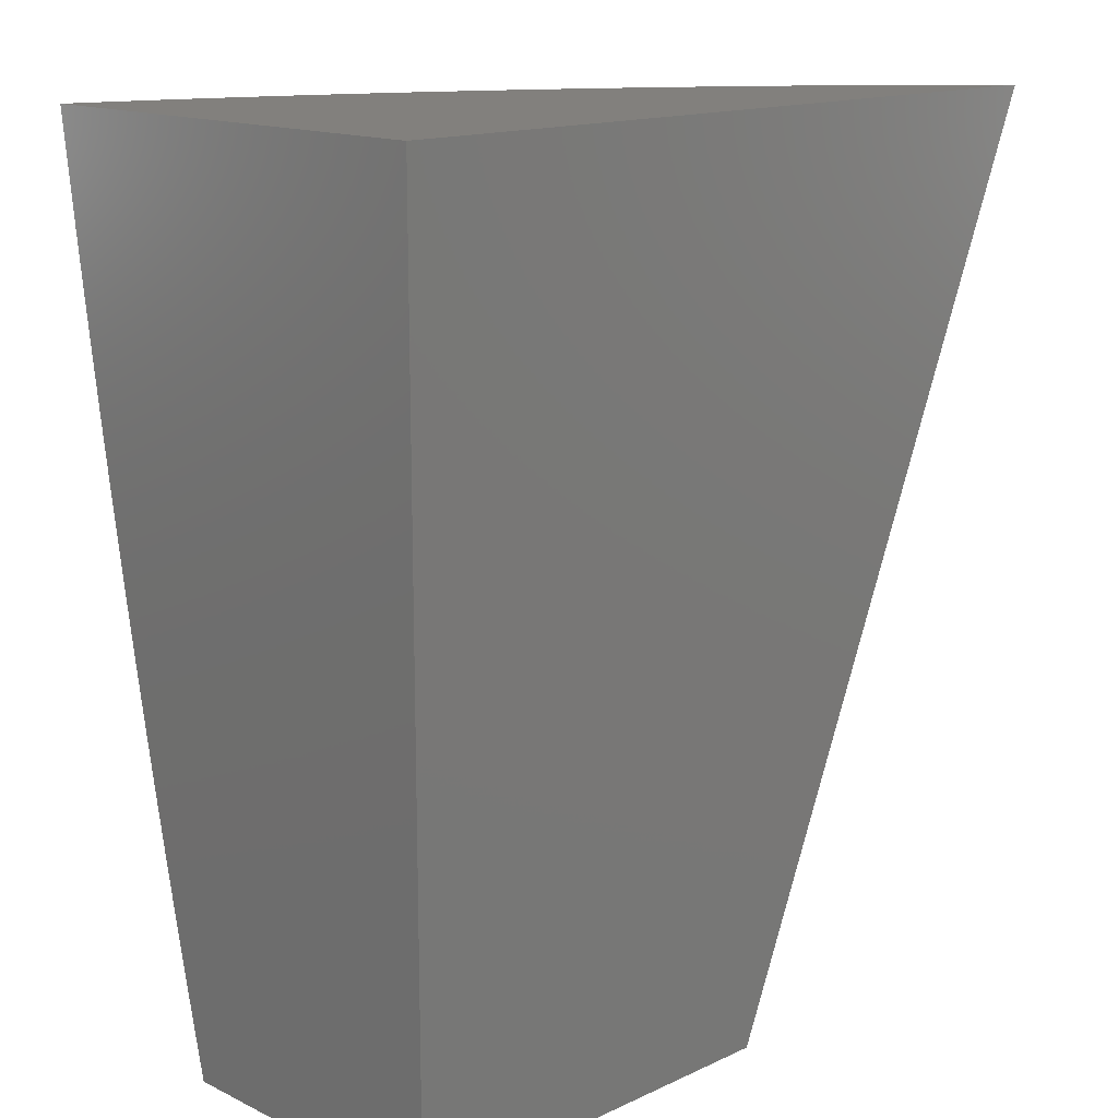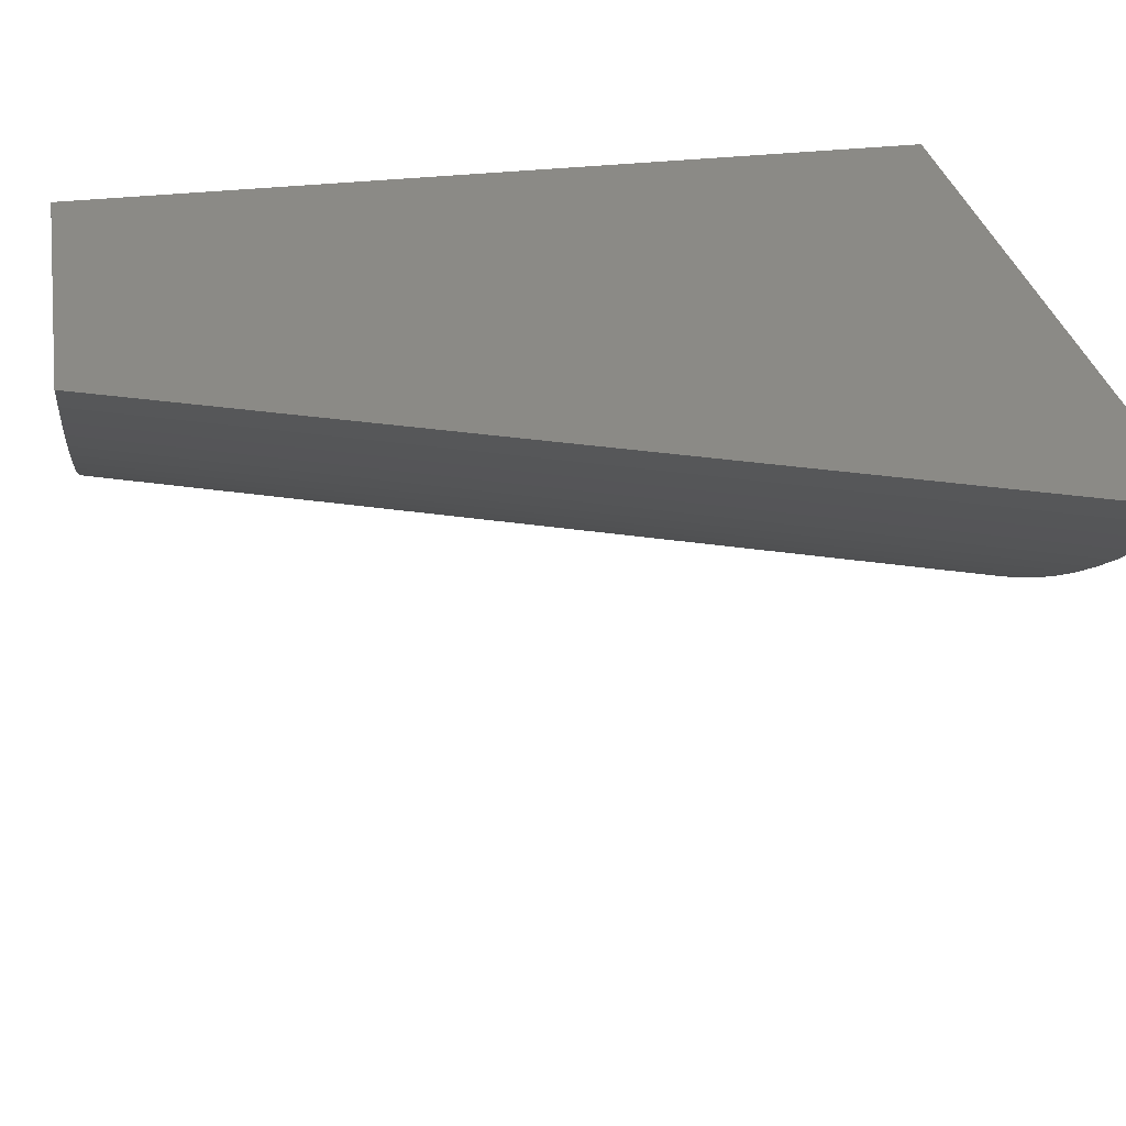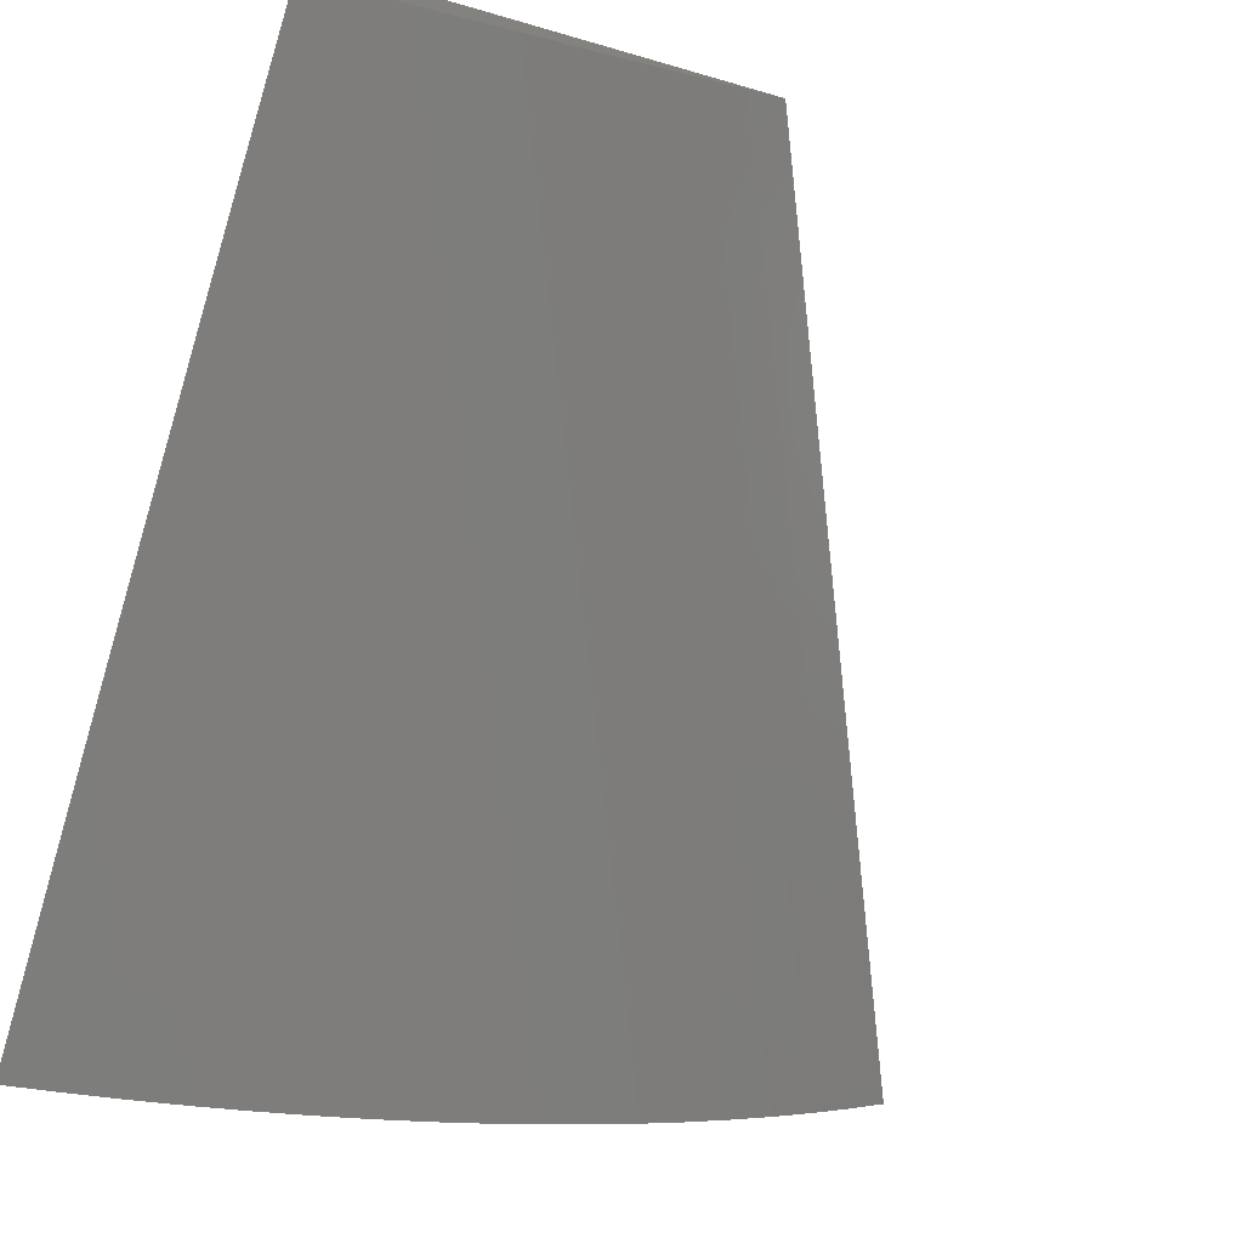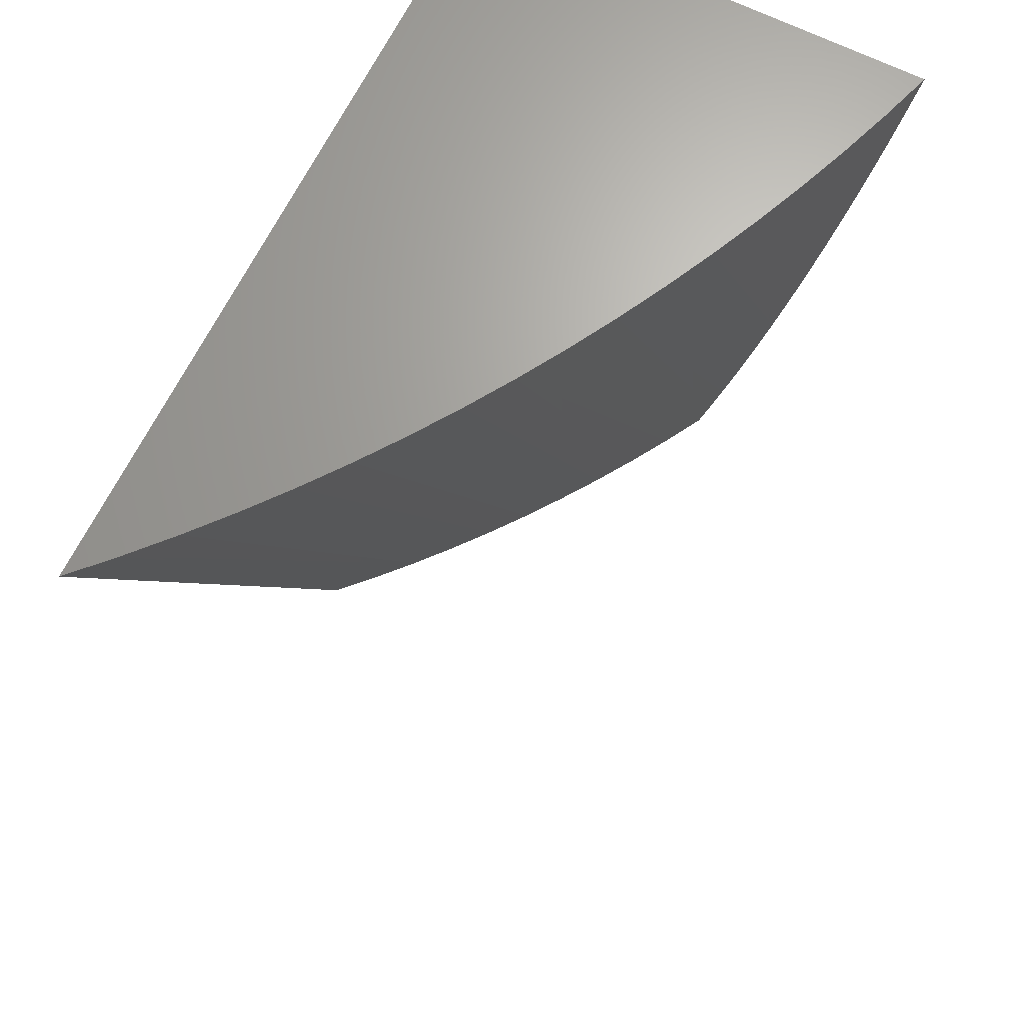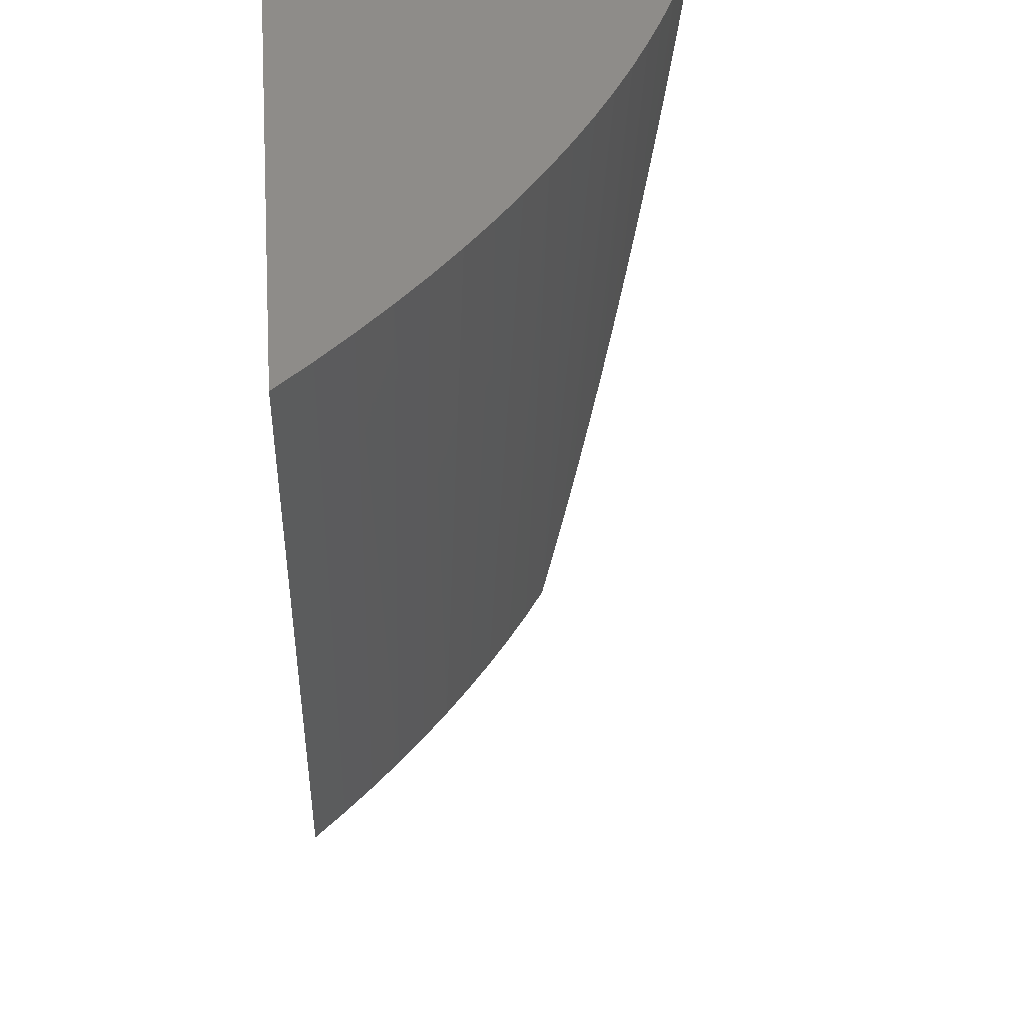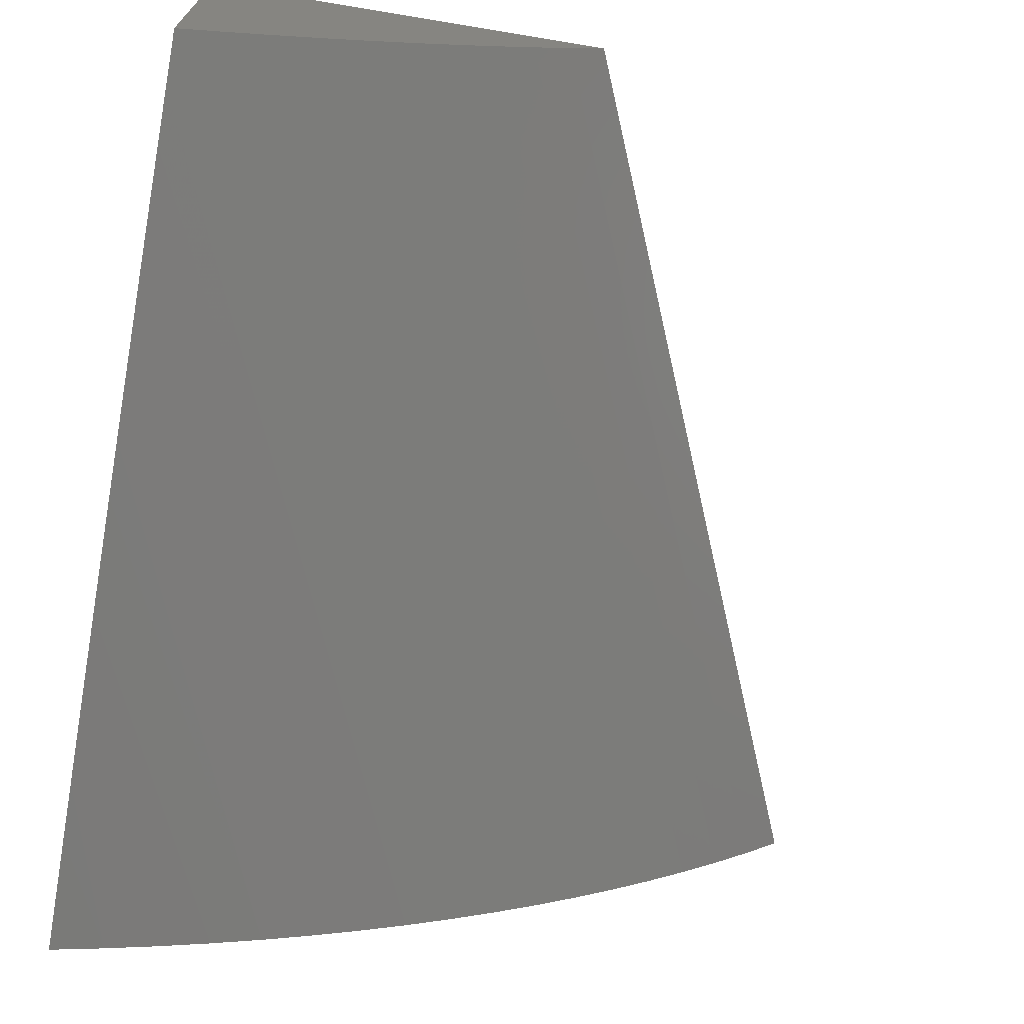
<metadata>
{"format":"stl","ext":"stl","renderer":"f3d","projection":"perspective","resolution":1024,"background":"white","views":[{"elev":15.0,"azim":-44.5,"up":"+Y"},{"elev":30.7,"azim":80.1,"up":"+Z"},{"elev":-76.4,"azim":-15.9,"up":"+Z"},{"elev":67.2,"azim":116.4,"up":"+Y"},{"elev":38.2,"azim":84.7,"up":"+Y"},{"elev":-70.0,"azim":-9.4,"up":"+Z"}]}
</metadata>
<code>
# stl→obj: 45 verts, 86 faces
v 13.47 29 -1
v 13.42 29 -1.04
v 13.88 30 -1
v 13.83 30 -1.041
v 13.38 29 -1.078
v 13.79 30 -1.081
v 13.34 29 -1.116
v 13.74 30 -1.12
v 13.29 29 -1.152
v 13.7 30 -1.157
v 13.25 29 -1.188
v 13.65 30 -1.193
v 13.2 29 -1.222
v 13.6 30 -1.228
v 13.15 29 -1.254
v 13.55 30 -1.262
v 13.1 29 -1.286
v 13.5 30 -1.294
v 13.05 29 -1.316
v 13.45 30 -1.325
v 13 29 -1.345
v 13.39 30 -1.355
v 13 29.06 -1.358
v 13 29.12 -1.371
v 13.34 30 -1.383
v 13 29.18 -1.384
v 13 29.24 -1.396
v 13.28 30 -1.409
v 13 29.3 -1.408
v 13 29.36 -1.42
v 13.23 30 -1.435
v 13 29.43 -1.432
v 13 29.49 -1.443
v 13 29.55 -1.454
v 13.17 30 -1.458
v 13 29.61 -1.464
v 13 29.68 -1.474
v 13.12 30 -1.481
v 13 29.74 -1.484
v 13 29.81 -1.494
v 13.06 30 -1.501
v 13 29.87 -1.503
v 13 30 -1.521
v 13 29 -1
v 13 30 -1
f 1 2 3
f 3 2 4
f 4 2 5
f 4 5 6
f 6 5 7
f 6 7 8
f 8 7 9
f 8 9 10
f 10 9 11
f 10 11 12
f 12 11 13
f 12 13 14
f 14 13 15
f 14 15 16
f 16 15 17
f 16 17 18
f 18 17 19
f 18 19 20
f 20 19 21
f 20 21 22
f 22 21 23
f 22 23 24
f 22 24 25
f 25 24 26
f 25 26 27
f 25 27 28
f 28 27 29
f 28 29 30
f 28 30 31
f 31 30 32
f 31 32 33
f 33 34 31
f 31 34 35
f 35 34 36
f 35 36 37
f 35 37 38
f 38 37 39
f 38 39 40
f 38 40 41
f 41 40 42
f 41 42 43
f 21 19 44
f 44 19 17
f 44 17 15
f 15 13 44
f 44 13 11
f 44 11 9
f 9 7 44
f 44 7 5
f 44 5 2
f 2 1 44
f 3 45 1
f 1 45 44
f 43 42 45
f 45 42 40
f 45 40 39
f 39 37 45
f 45 37 36
f 45 36 34
f 34 33 45
f 45 33 32
f 45 32 30
f 30 29 45
f 45 29 44
f 44 29 27
f 44 27 26
f 26 24 44
f 44 24 23
f 44 23 21
f 3 4 45
f 45 4 6
f 45 6 8
f 8 10 45
f 45 10 12
f 45 12 14
f 14 16 45
f 45 16 18
f 45 18 20
f 20 22 45
f 45 22 25
f 45 25 28
f 28 31 45
f 45 31 35
f 45 35 38
f 38 41 45
f 45 41 43

</code>
